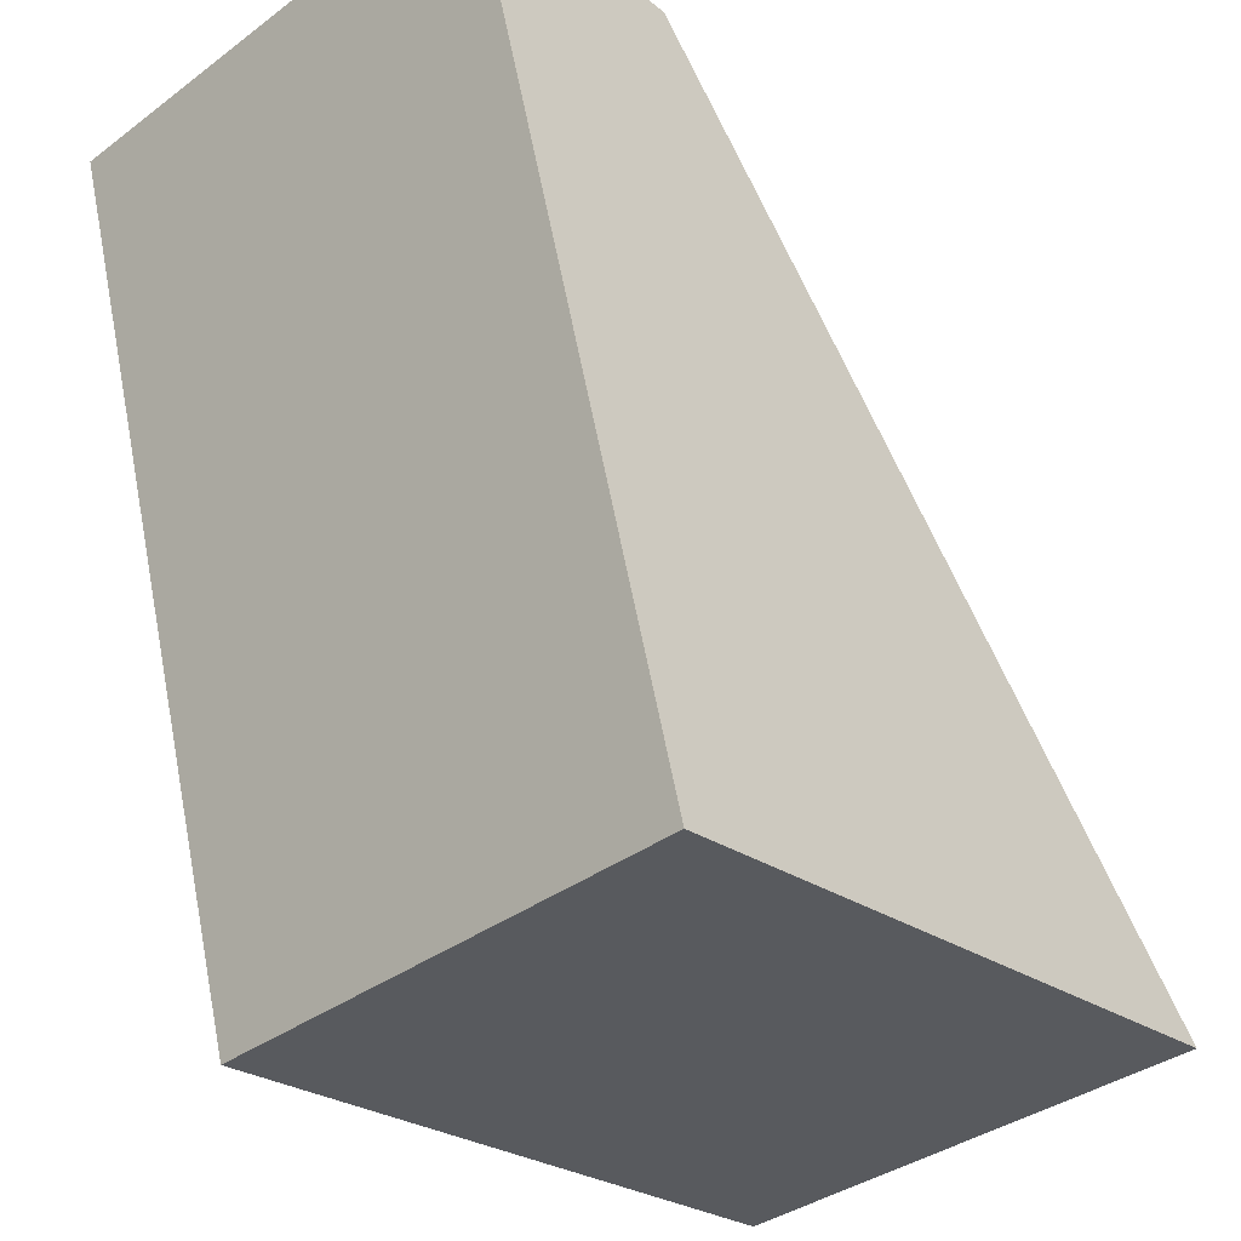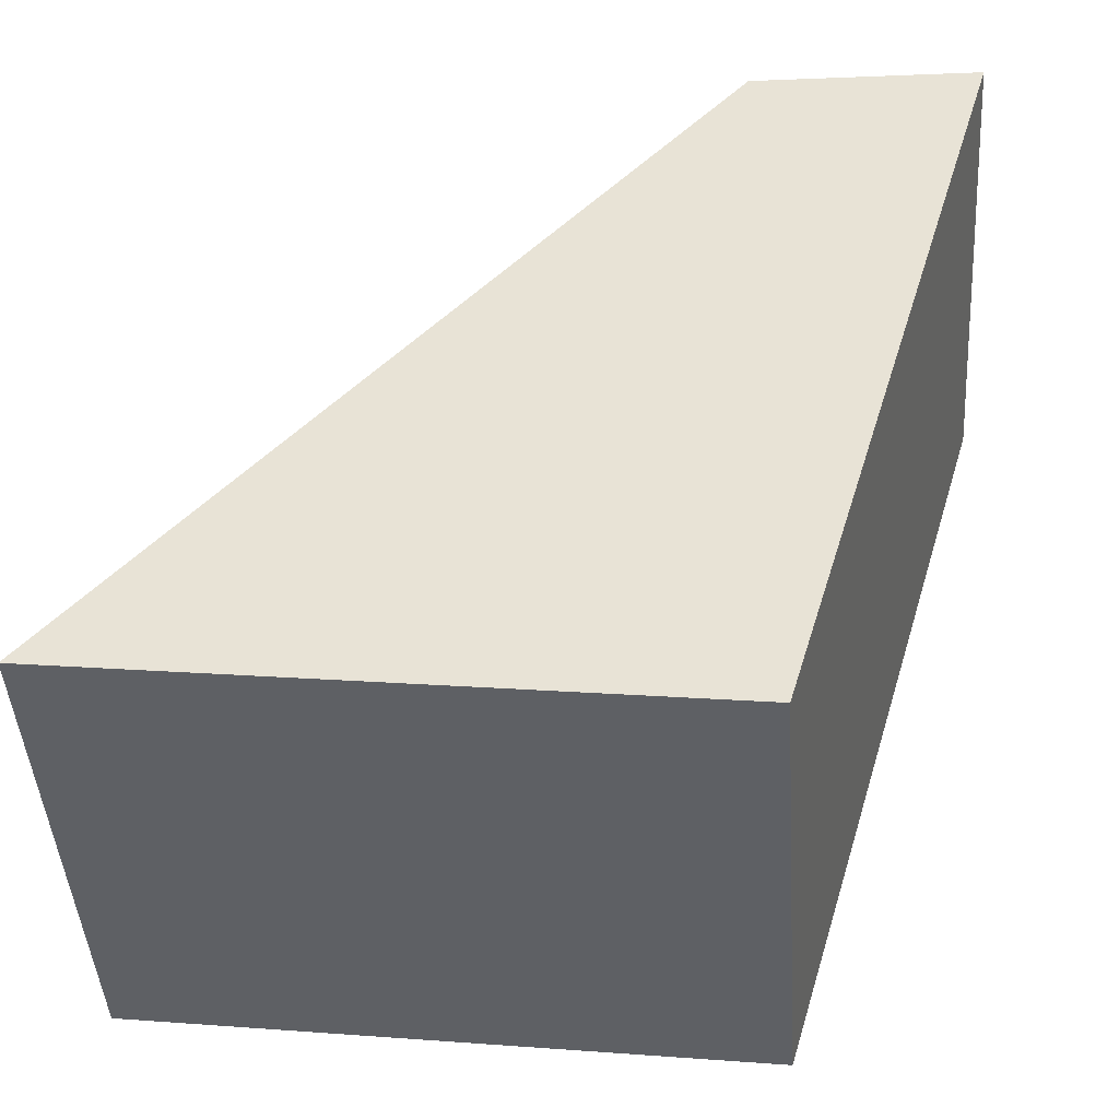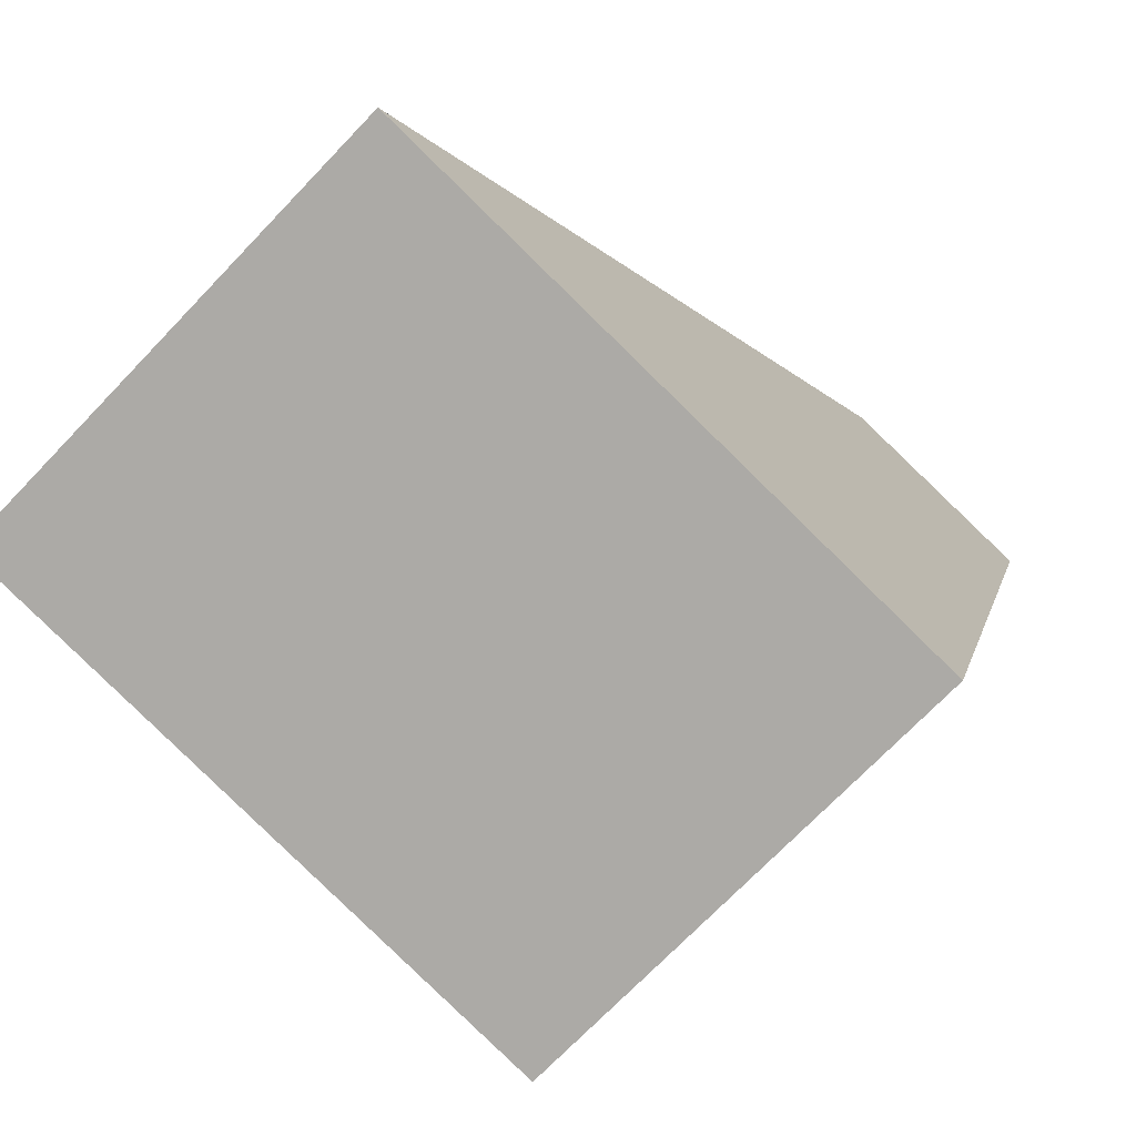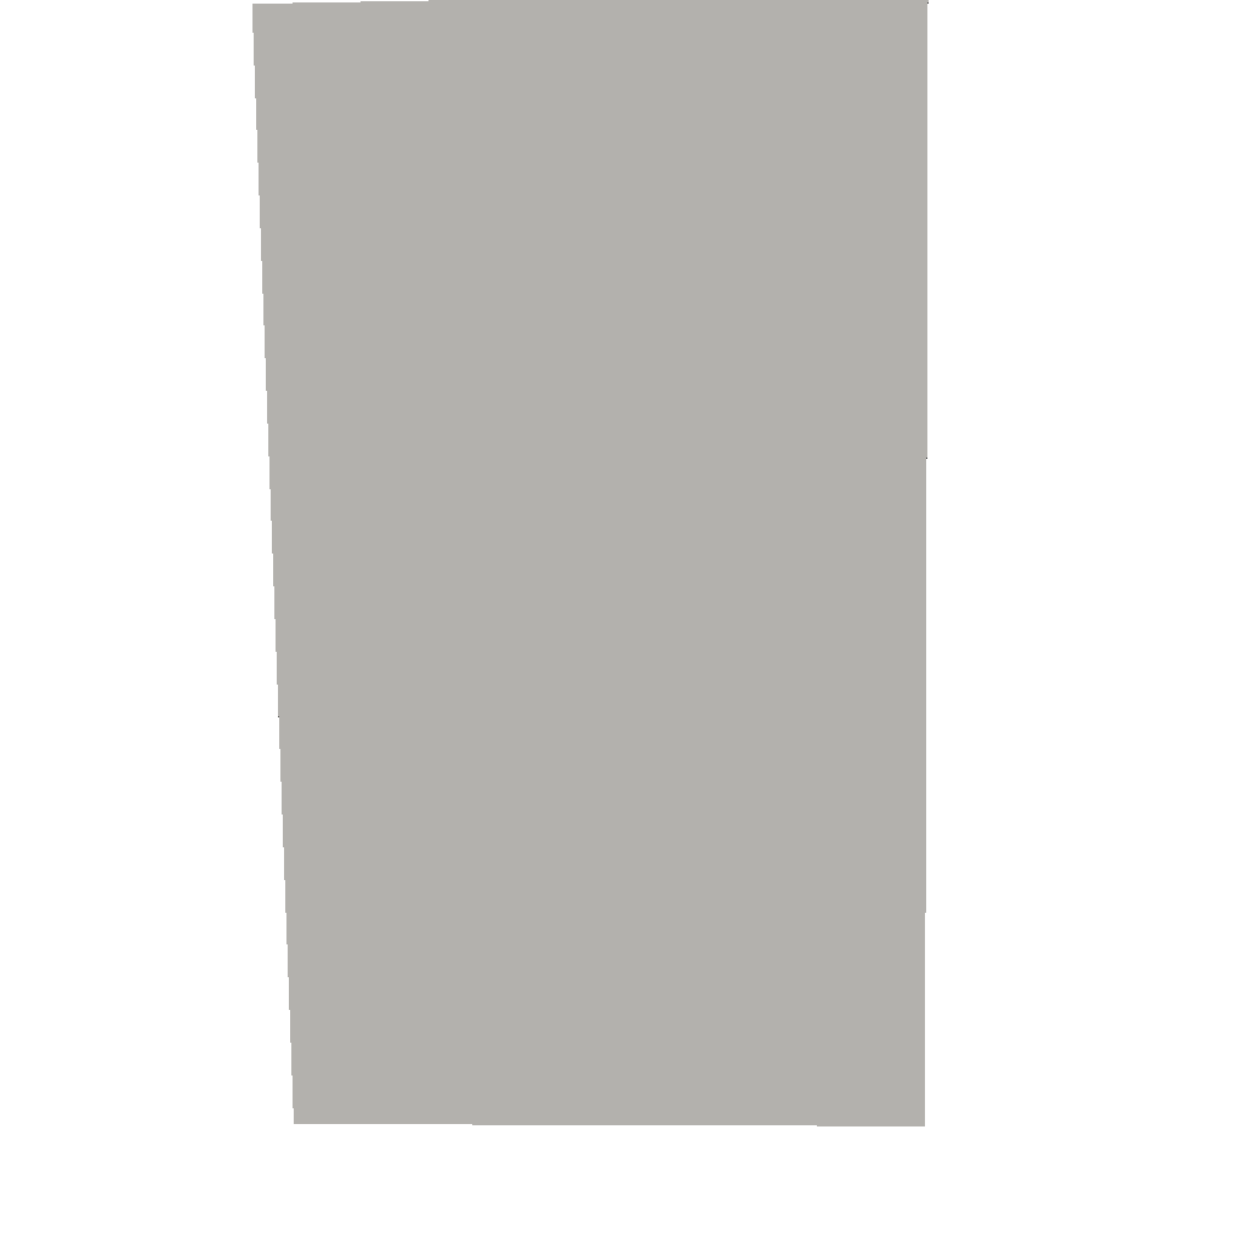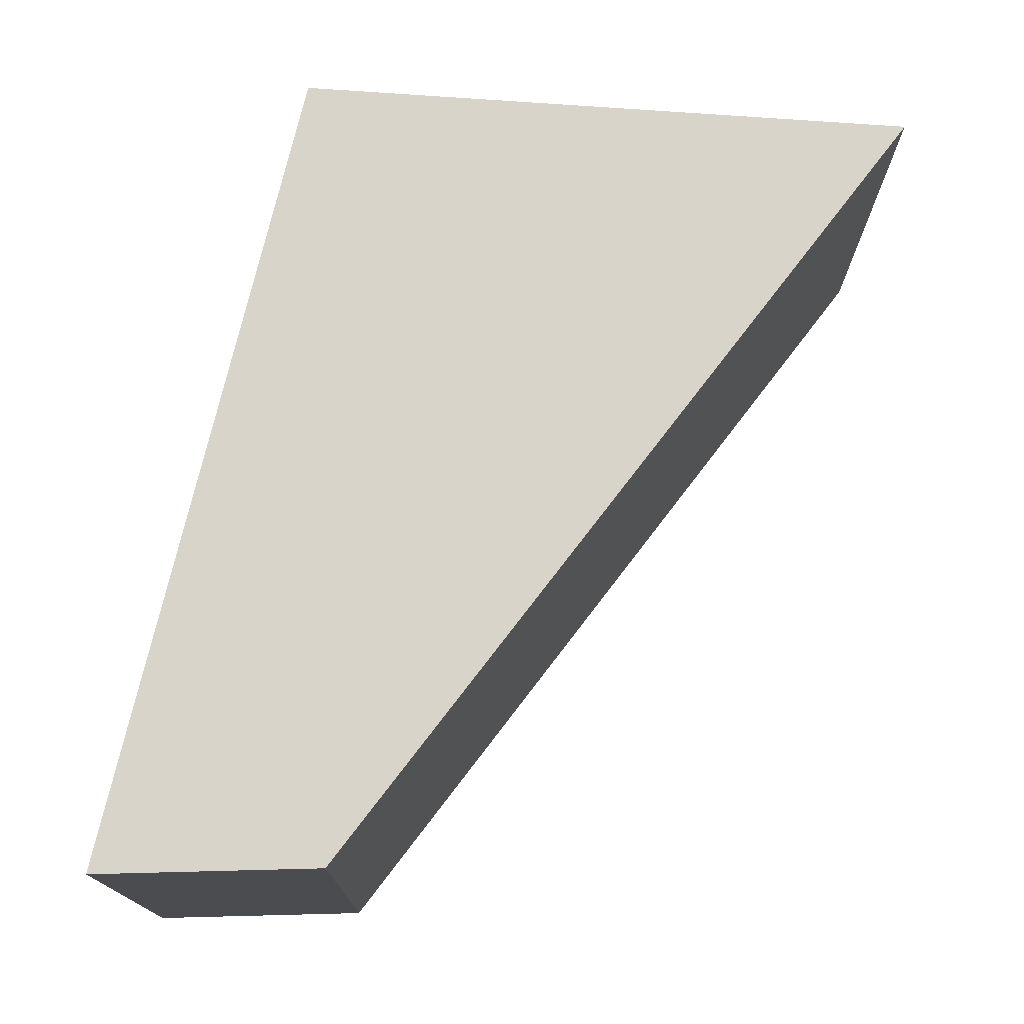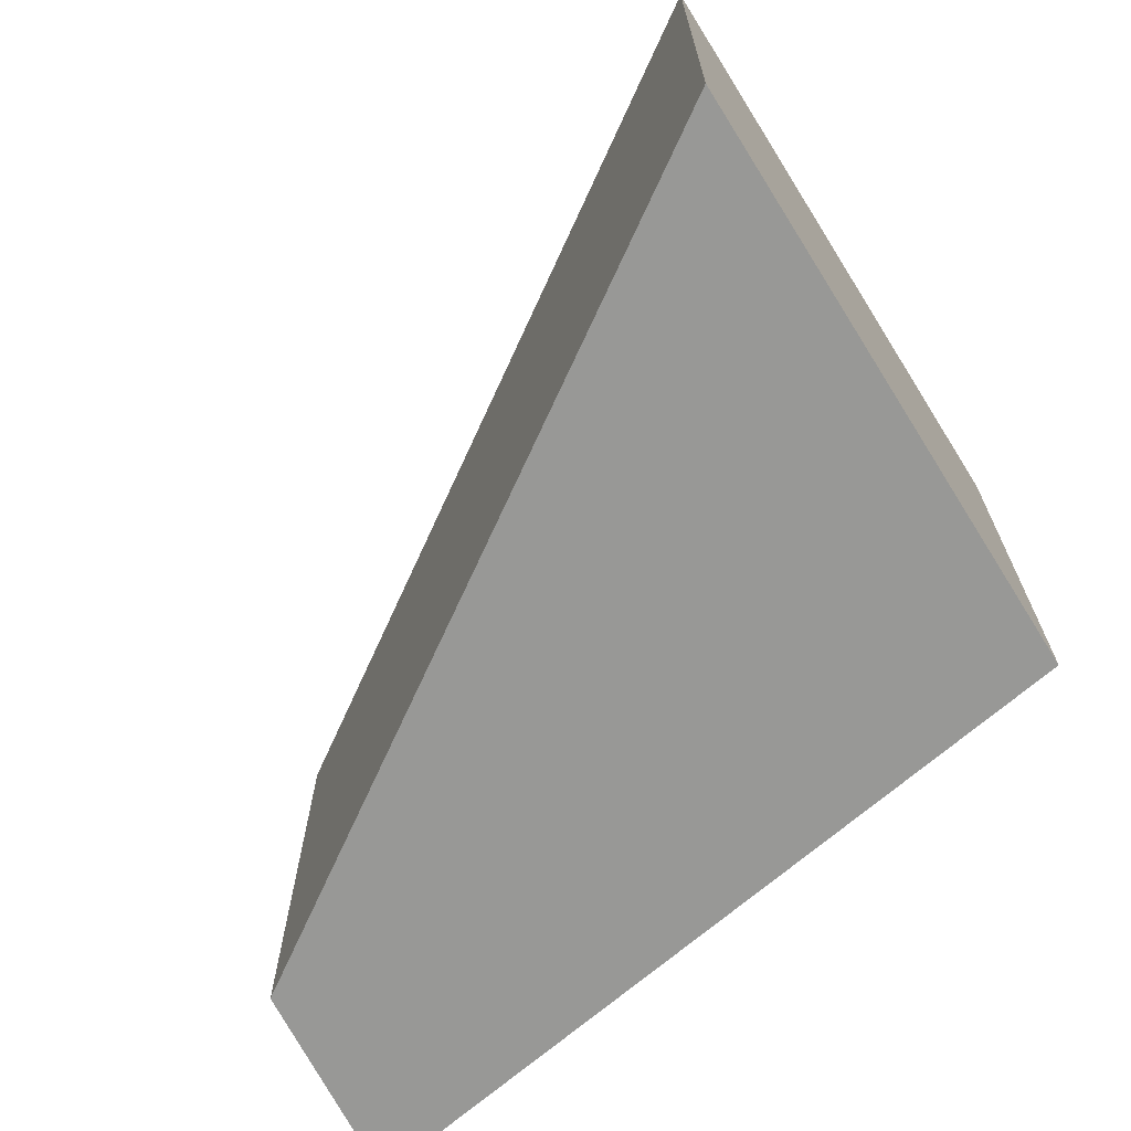
<metadata>
{"format":"obj","ext":"obj","renderer":"f3d","projection":"perspective","resolution":1024,"background":"white","views":[{"elev":-37.1,"azim":-46.5,"up":"+Z"},{"elev":-45.0,"azim":-176.2,"up":"+Z"},{"elev":-71.9,"azim":136.2,"up":"+Z"},{"elev":-6.2,"azim":-86.8,"up":"+Z"},{"elev":74.8,"azim":-3.2,"up":"+Y"},{"elev":-68.4,"azim":114.9,"up":"+Y"}]}
</metadata>
<code>
v  1.764 3.58 -5.992
v  1.693 3.58 0.052
v  6.37 3.58 -5.404
v  0 3.58 2.192e-16
v  6.37 3.309e-16 -5.404
v  1.764 3.669e-16 -5.992
v  0 0 0
v  1.693 -3.184e-18 0.052
g defaultobject
f 1 2 3
f 2 1 4
f 5 1 3
f 1 5 6
f 6 4 1
f 4 6 7
f 7 2 4
f 2 7 8
f 8 3 2
f 3 8 5
f 8 6 5
f 6 8 7

</code>
